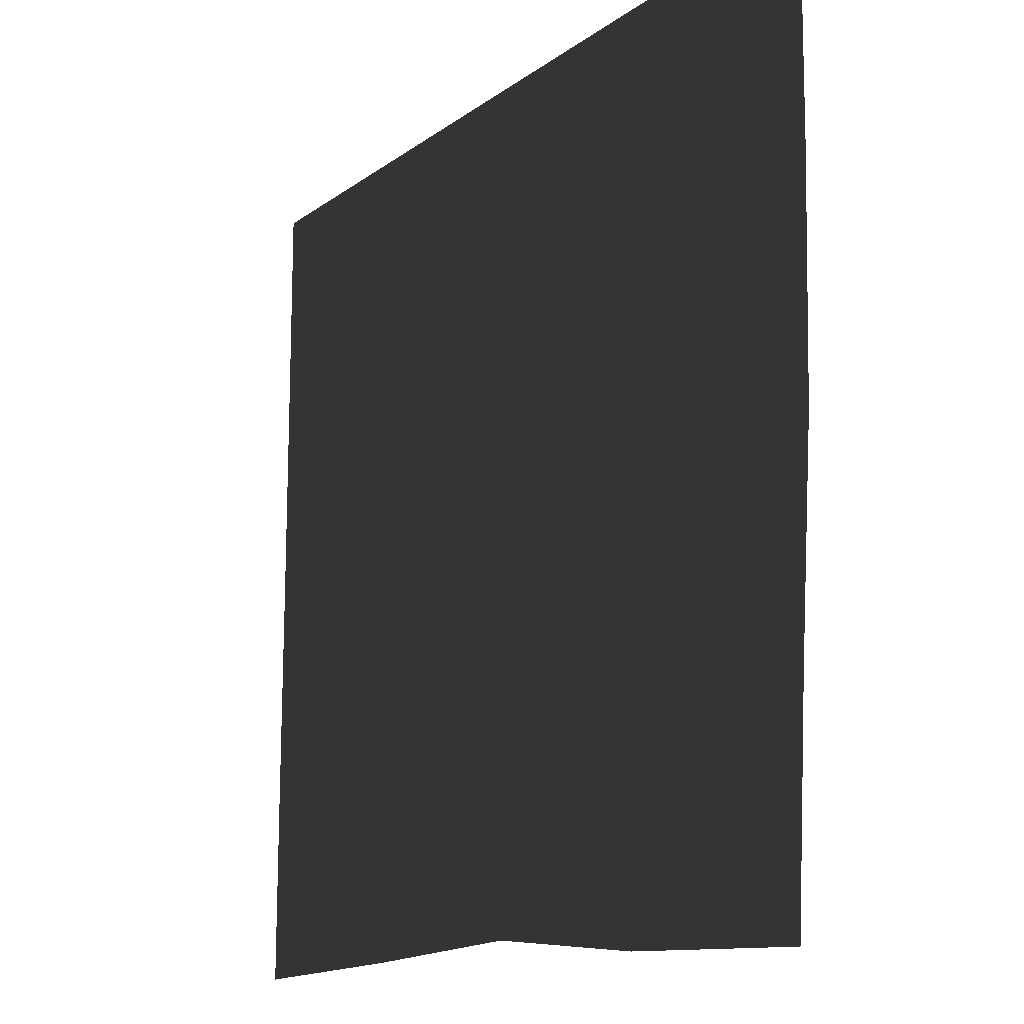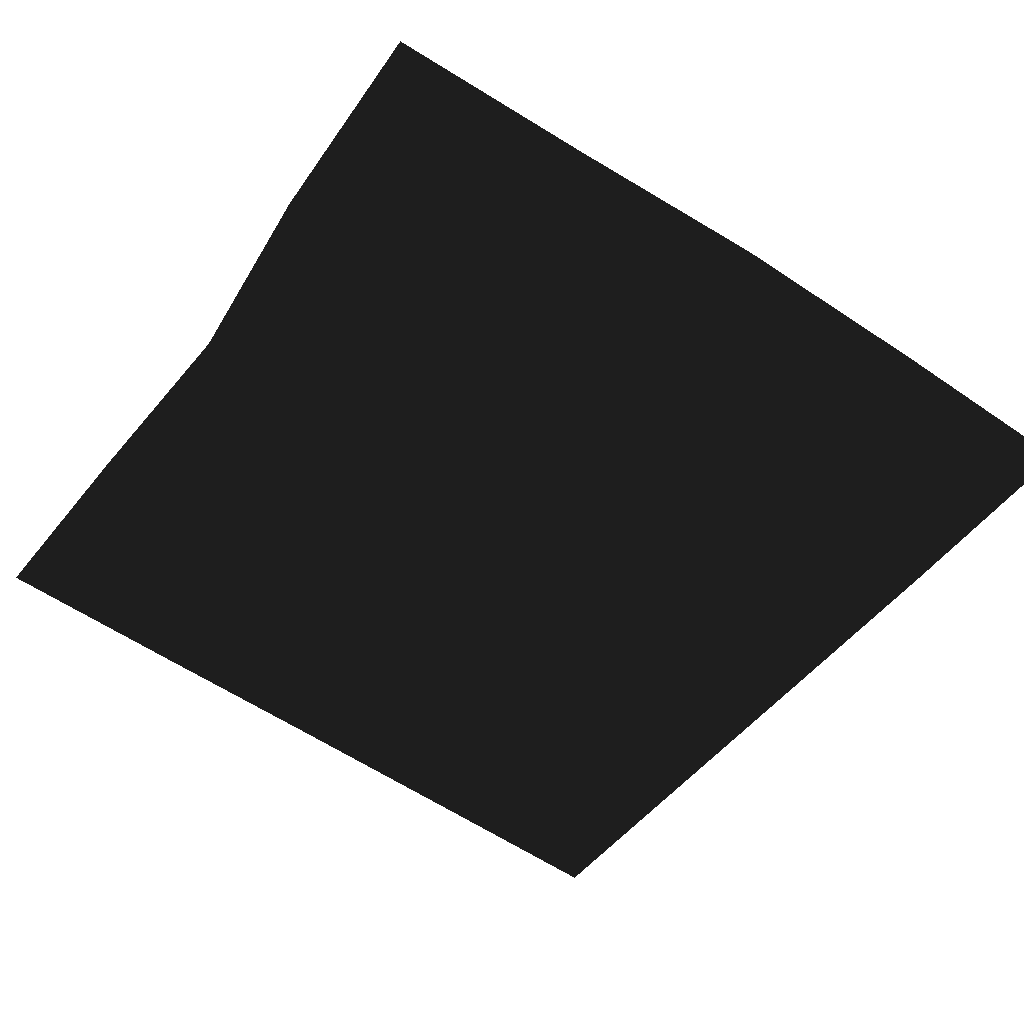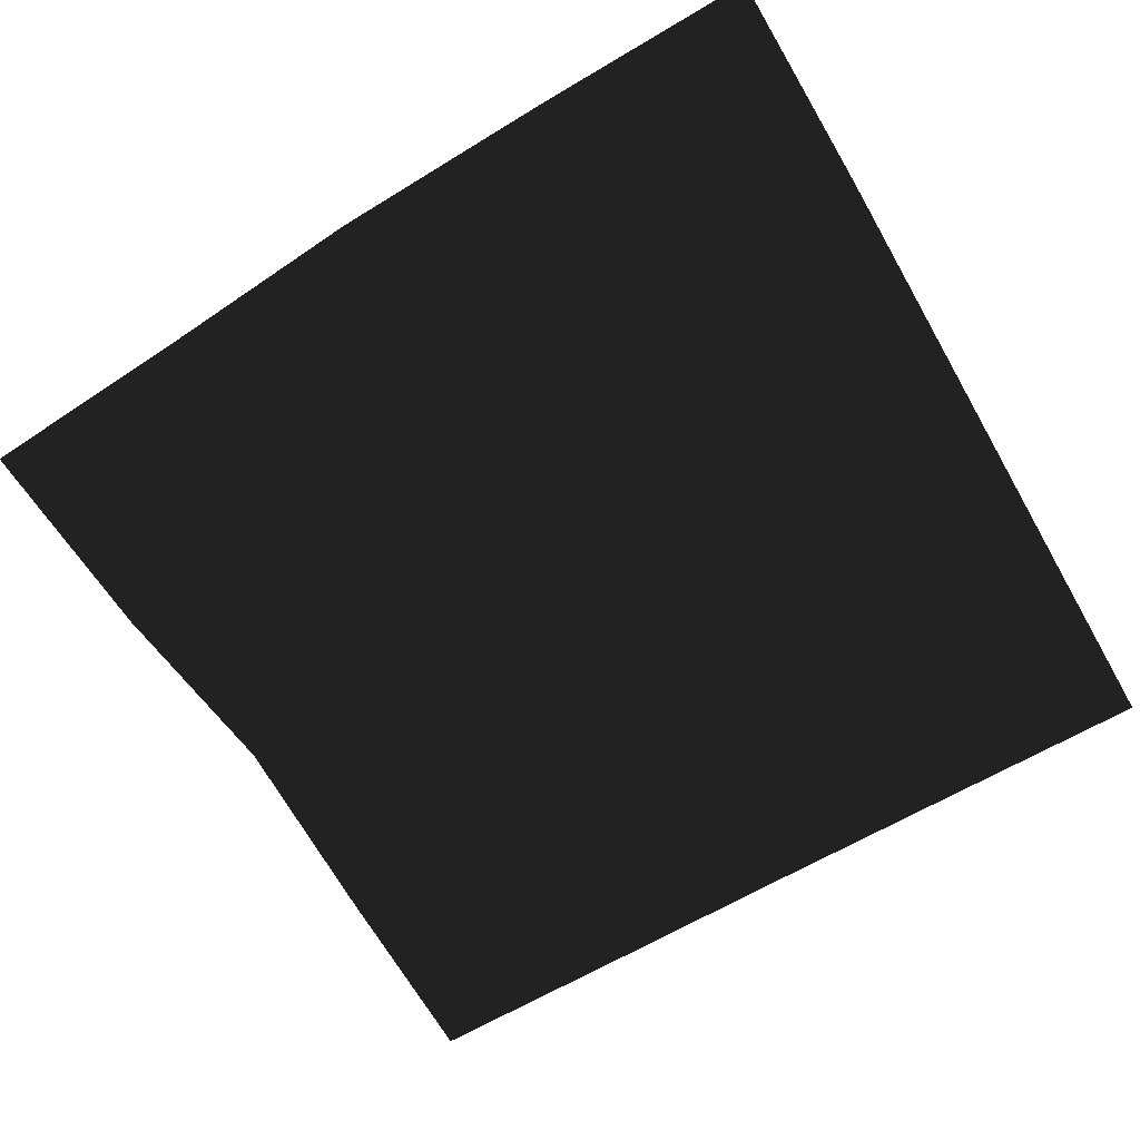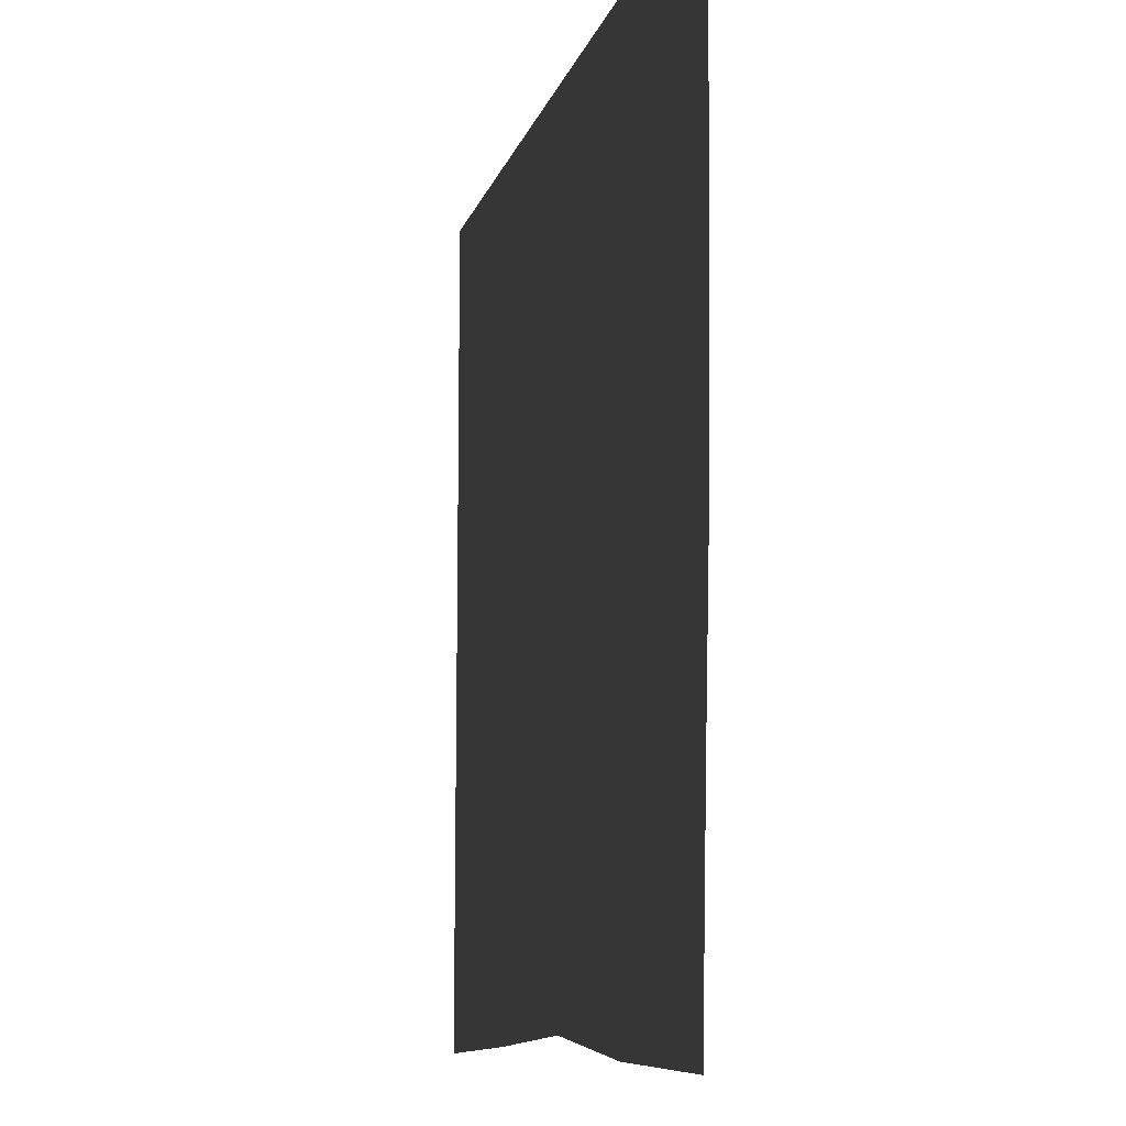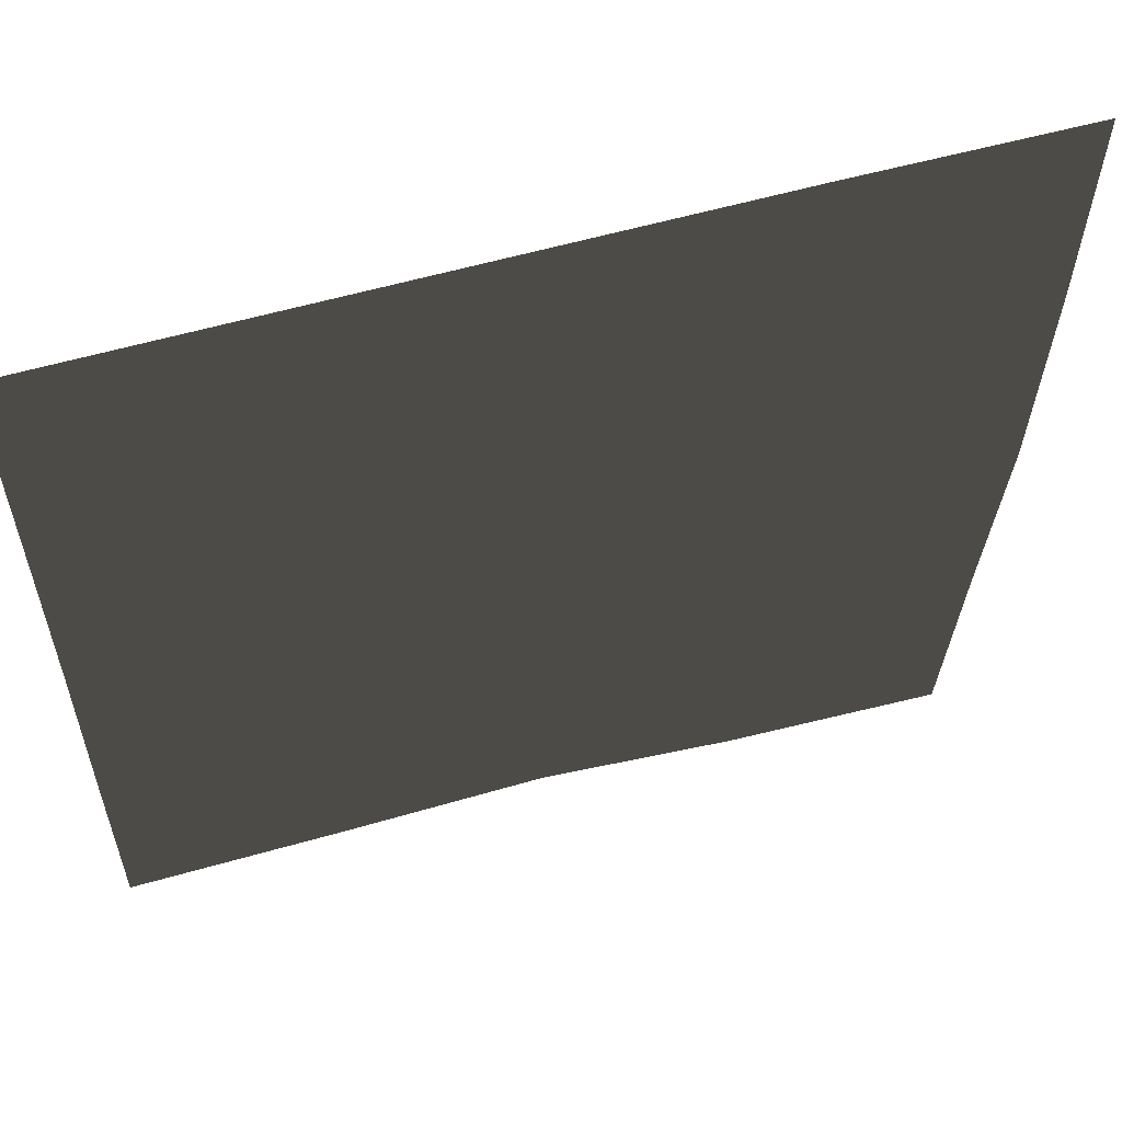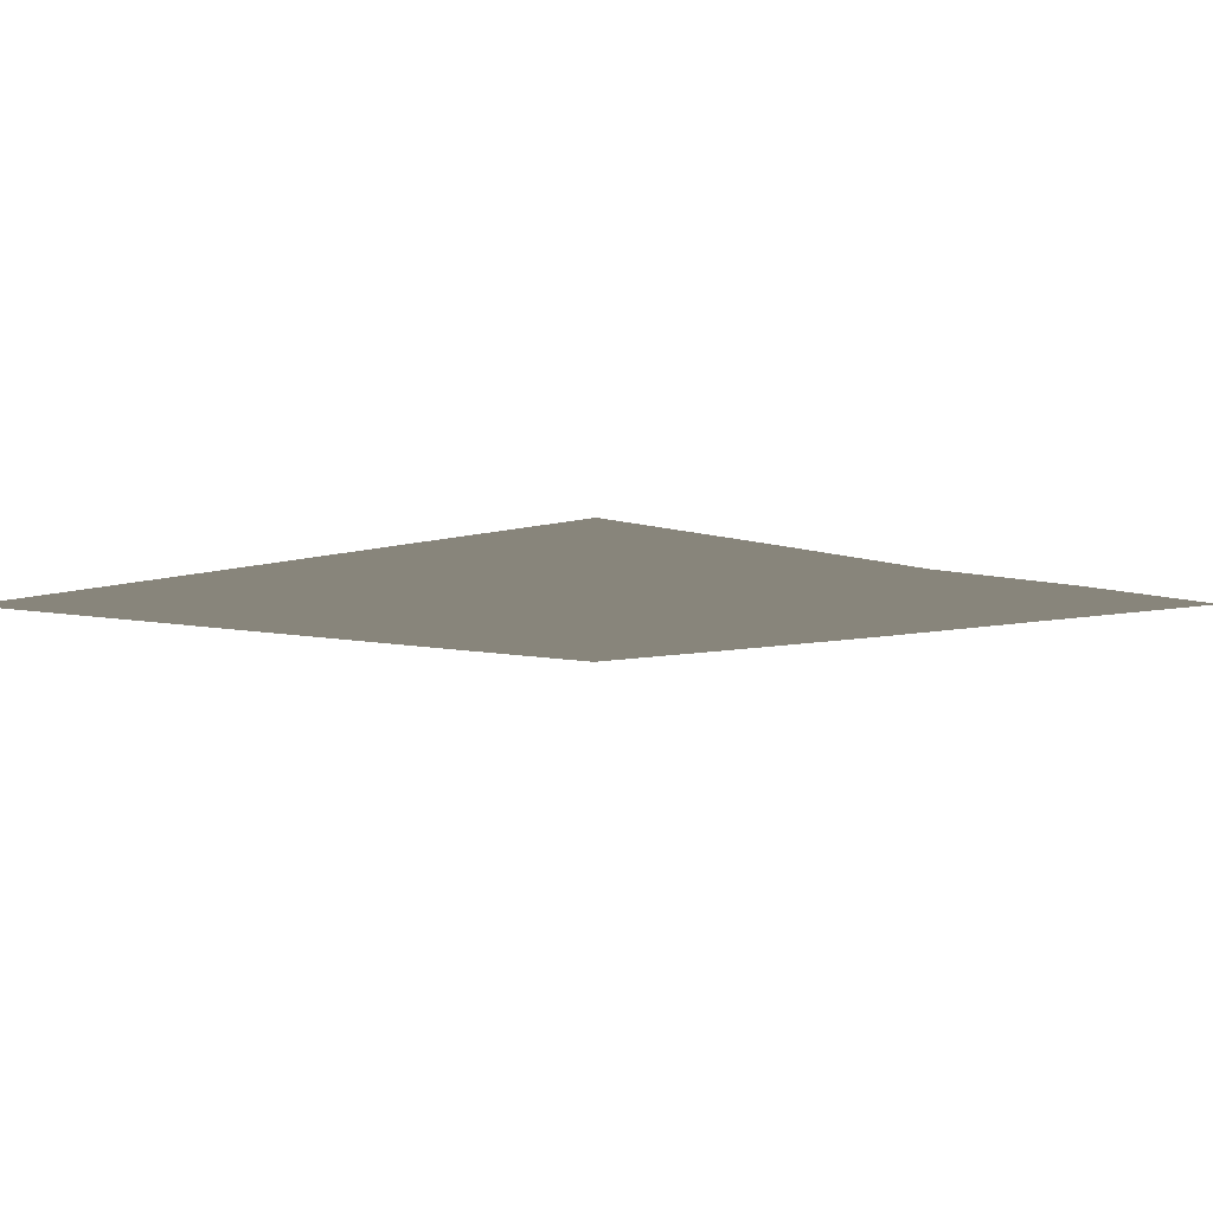
<metadata>
{"format":"obj","ext":"obj","renderer":"f3d","projection":"perspective","resolution":1024,"background":"white","views":[{"elev":-15.6,"azim":-124.6,"up":"+Z"},{"elev":-52.7,"azim":-127.5,"up":"+Y"},{"elev":-67.3,"azim":-60.1,"up":"+Y"},{"elev":-11.5,"azim":-104.3,"up":"+Z"},{"elev":58.5,"azim":163.7,"up":"+Z"},{"elev":-6.3,"azim":133.8,"up":"+Y"}]}
</metadata>
<code>
v 0 0 0
v 0.01394 0 -1.022
v 0.04495 0 -2.064
v 0.1206 0 -3.047
v 0.1854 0 -4.046
v 1.026 0 0.01066
v 1.04 0 -0.9948
v 1.063 0 -2.007
v 1.118 0 -2.972
v 1.184 0 -3.981
v 2.027 0 0.007663
v 2.029 0 -0.9877
v 2.036 0 -1.983
v 2.104 0 -2.954
v 2.084 0 -3.861
v 3.017 0 0.003991
v 3.016 0 -0.9829
v 3.021 0 -1.965
v 3.037 0 -2.93
v 3.036 0 -3.88
v 4 0 0
v 3.996 0 -0.9832
v 3.994 0 -1.96
v 3.996 0 -2.925
v 3.995 0 -3.882
f 7 6 1
f 7 1 2
f 8 7 2
f 8 2 3
f 9 8 3
f 9 3 4
f 10 9 4
f 10 4 5
f 12 11 6
f 12 6 7
f 13 12 7
f 13 7 8
f 14 13 8
f 14 8 9
f 15 14 9
f 15 9 10
f 17 16 11
f 17 11 12
f 18 17 12
f 18 12 13
f 19 18 13
f 19 13 14
f 20 19 14
f 20 14 15
f 22 21 16
f 22 16 17
f 23 22 17
f 23 17 18
f 24 23 18
f 24 18 19
f 25 24 19
f 25 19 20

</code>
